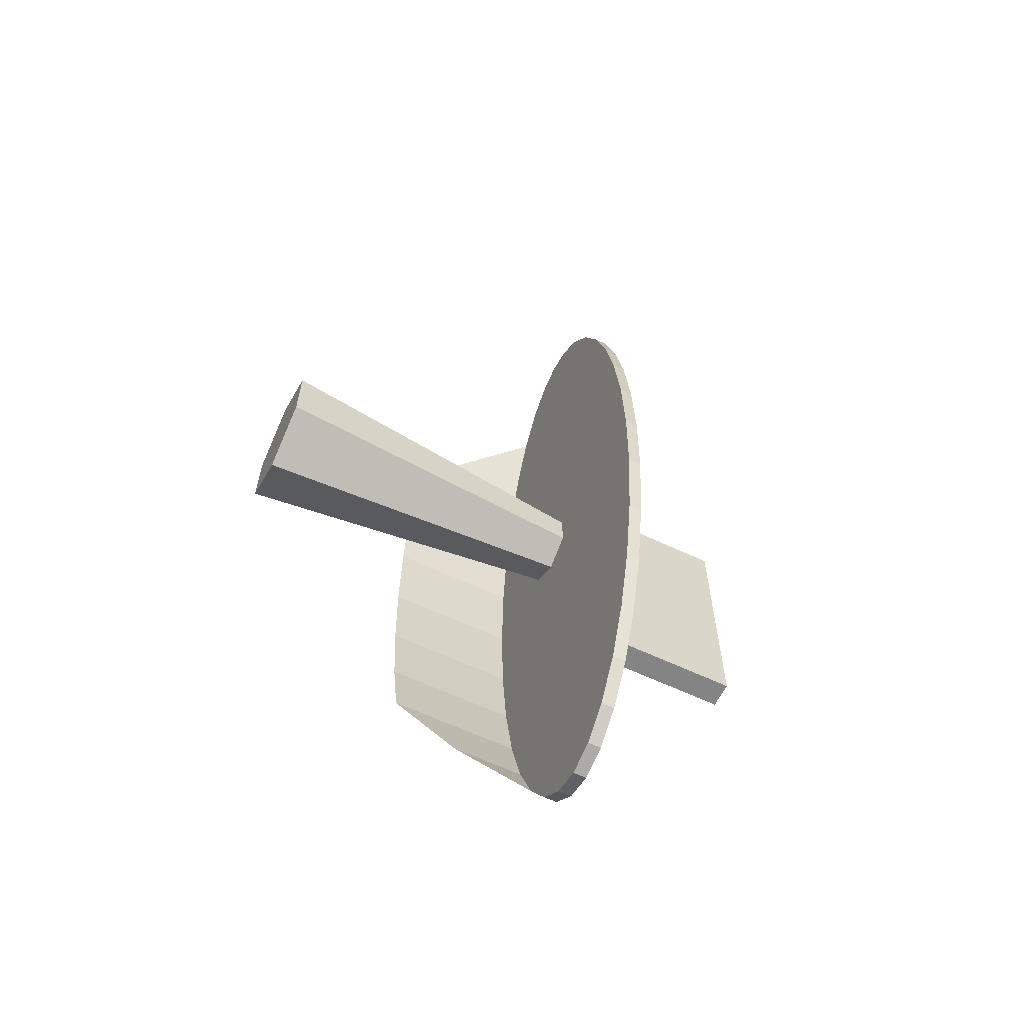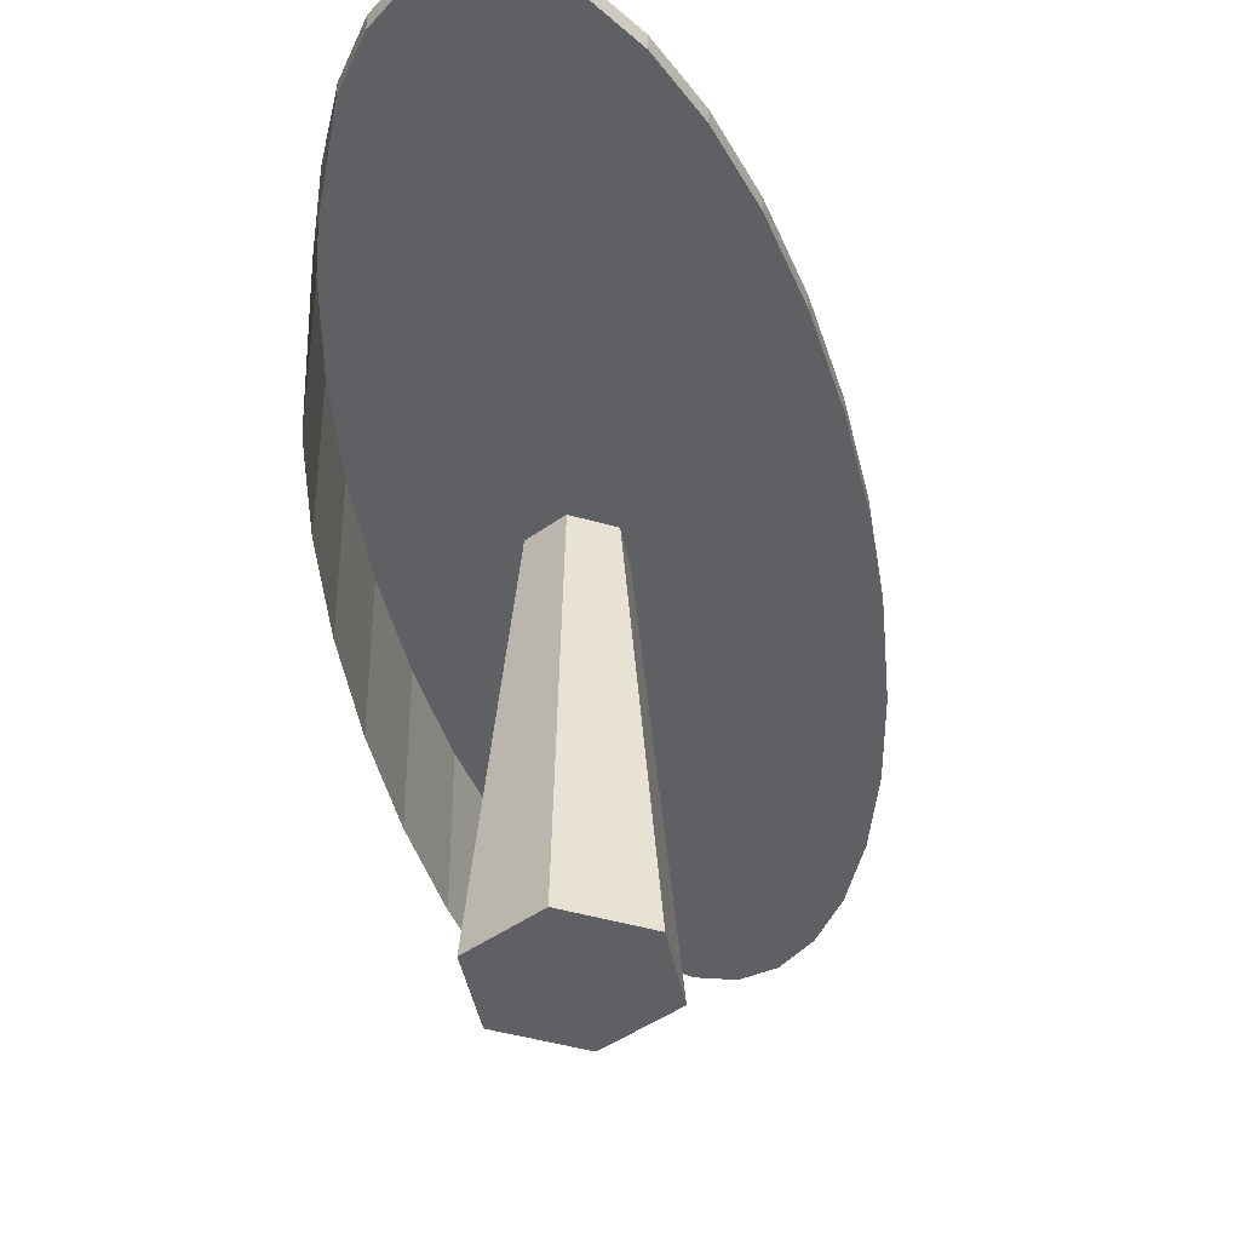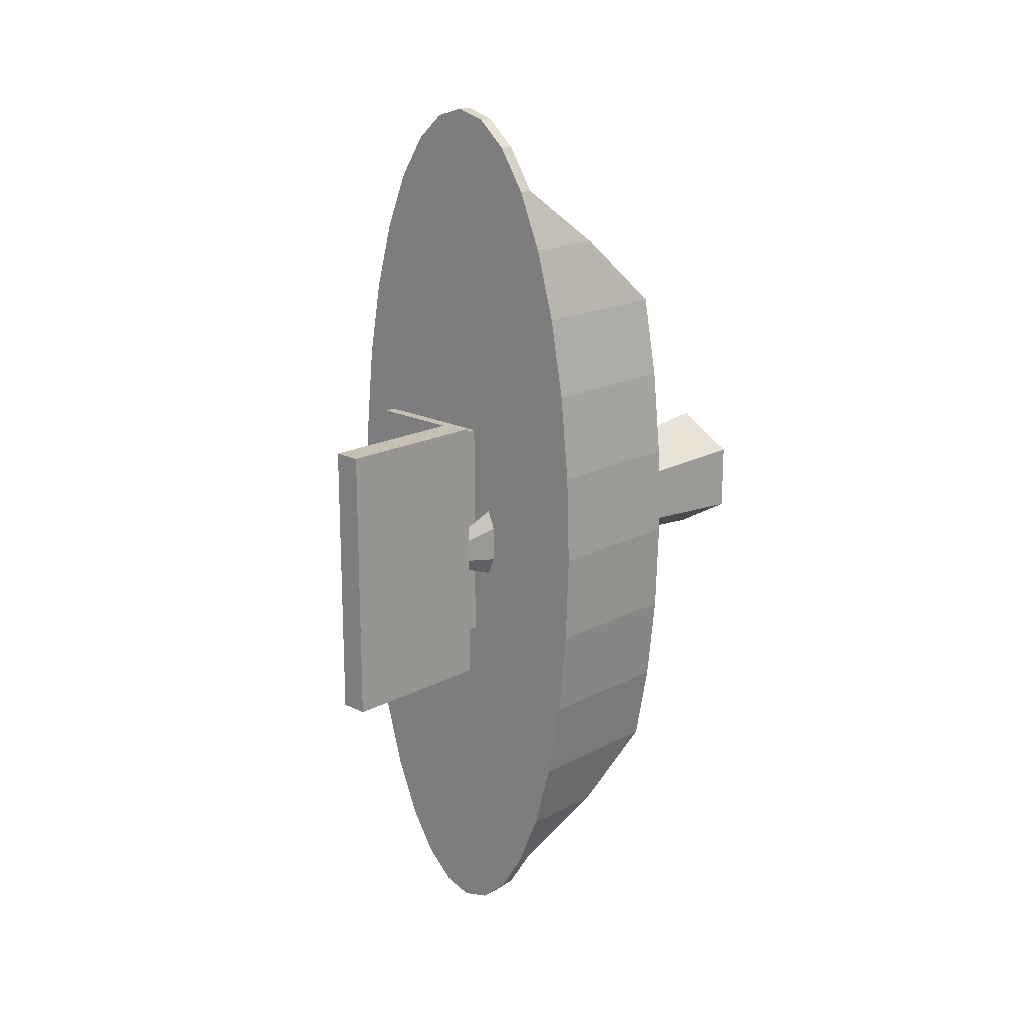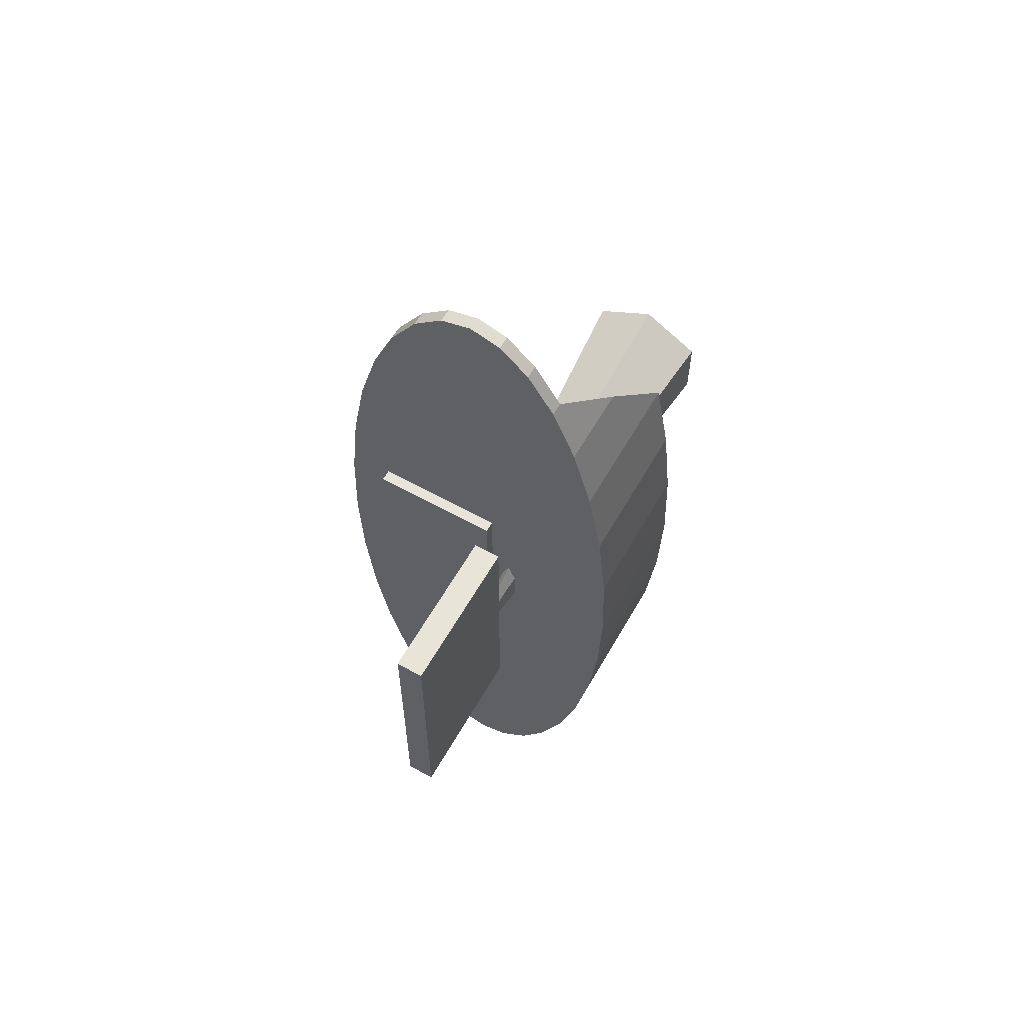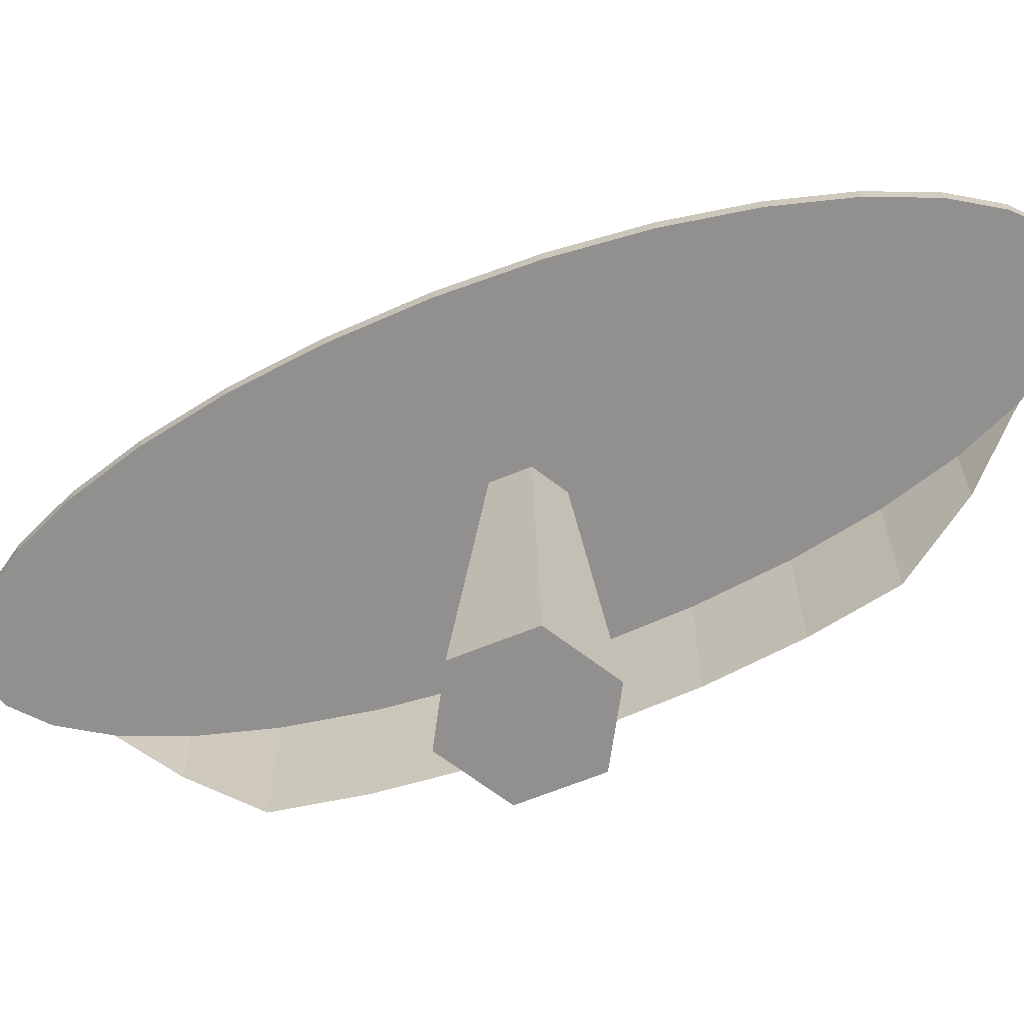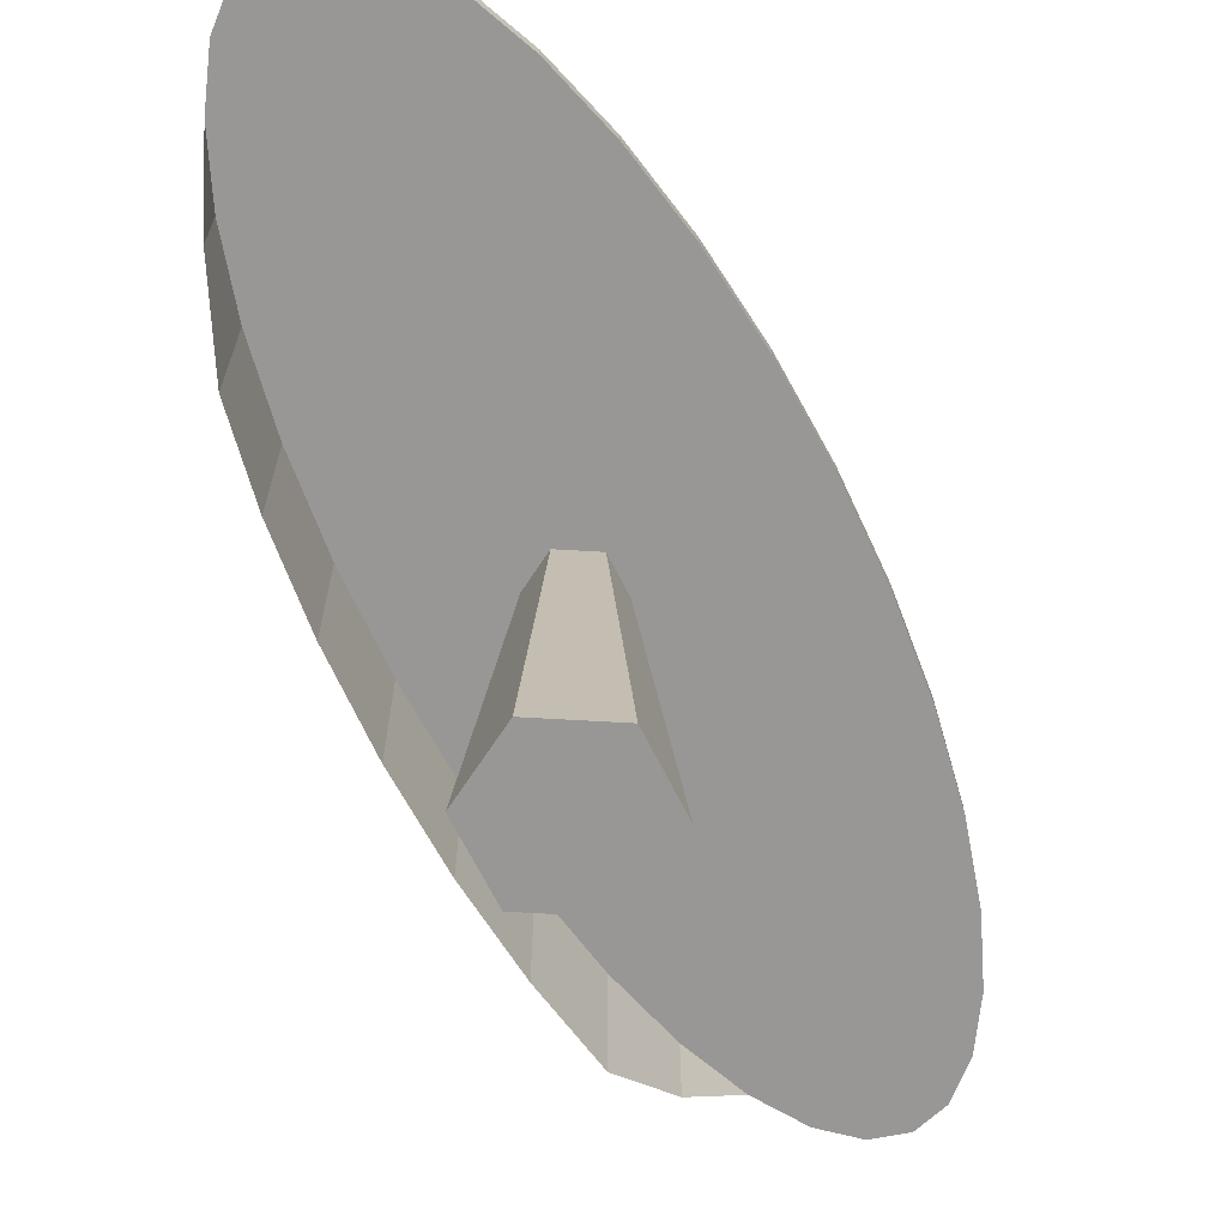
<metadata>
{"format":"obj","ext":"obj","renderer":"f3d","projection":"perspective","resolution":1024,"background":"white","views":[{"elev":-61.4,"azim":64.2,"up":"+Z"},{"elev":-43.2,"azim":10.8,"up":"+Y"},{"elev":18.1,"azim":-135.7,"up":"+Z"},{"elev":60.5,"azim":-150.4,"up":"+Z"},{"elev":-65.7,"azim":112.2,"up":"+Y"},{"elev":-68.3,"azim":26.7,"up":"+Y"}]}
</metadata>
<code>
o Lecturn_Cylinder.000
v 16.73 2.049 -0.3765
v 16.73 2.318 -0.2766
v 16.78 2.049 -0.2763
v 16.75 2.318 -0.2264
v 16.78 2.049 -0.07595
v 16.75 2.318 -0.1259
v 16.73 2.049 0.02425
v 16.73 2.318 -0.07564
v 16.69 2.049 -0.07595
v 16.71 2.318 -0.1259
v 16.69 2.049 -0.2763
v 16.71 2.318 -0.2264
v 16.83 2.087 0.4899
v 16.83 2.147 0.4899
v 16.83 2.087 -0.7369
v 16.83 2.147 -0.7369
v 17.52 2.087 0.4899
v 17.52 2.147 0.4899
v 17.52 2.087 -0.7369
v 17.52 2.147 -0.7369
v 16.67 2.295 0.5707
v 16.67 3.134 0.5707
v 16.67 2.295 -0.9038
v 16.67 3.134 -0.9038
v 16.82 2.295 0.5707
v 16.82 3.134 0.5707
v 16.82 2.295 -0.9038
v 16.82 3.134 -0.9038
v 16.8 0.1894 -0.4999
v 16.8 1.995 -0.3237
v 17.12 0.1894 -0.3168
v 16.96 1.995 -0.2287
v 17.12 0.1894 0.04934
v 16.96 1.995 -0.03874
v 16.8 0.1894 0.2324
v 16.8 1.995 0.05626
v 16.48 0.1894 0.04934
v 16.63 1.995 -0.03874
v 16.48 0.1894 -0.3168
v 16.63 1.995 -0.2287
v 16.94 2.002 -2.579
v 16.78 2.002 -2.532
v 16.62 2.002 -2.393
v 16.47 2.002 -2.167
v 16.34 2.002 -1.863
v 16.24 2.002 -1.492
v 16.16 2.002 -1.069
v 16.11 2.002 -0.6107
v 16.1 2.002 -0.1337
v 16.11 2.002 0.3432
v 16.16 2.002 0.8019
v 16.24 2.002 1.225
v 16.34 2.002 1.595
v 16.47 2.002 1.899
v 16.62 2.002 2.125
v 16.78 2.002 2.264
v 16.94 2.002 2.311
v 17.11 2.002 2.264
v 17.27 2.002 2.125
v 17.42 2.002 1.899
v 17.54 2.002 1.595
v 17.65 2.002 1.225
v 17.73 2.002 0.8019
v 17.78 2.002 0.3432
v 17.79 2.002 -0.1337
v 17.78 2.002 -0.6107
v 17.73 2.002 -1.069
v 17.65 2.002 -1.492
v 17.54 2.002 -1.863
v 17.42 2.002 -2.167
v 17.27 2.002 -2.393
v 17.11 2.002 -2.532
v 16.94 2.074 -2.579
v 16.78 2.074 -2.532
v 16.62 2.074 -2.393
v 16.47 2.074 -2.167
v 16.34 2.074 -1.863
v 16.24 2.074 -1.492
v 16.16 2.074 -1.069
v 16.11 2.074 -0.6107
v 16.1 2.074 -0.1337
v 16.11 2.074 0.3432
v 16.16 2.074 0.8019
v 16.24 2.074 1.225
v 16.34 2.074 1.595
v 16.47 2.074 1.899
v 16.62 2.074 2.125
v 16.78 2.074 2.264
v 16.94 2.074 2.311
v 17.11 2.074 2.264
v 17.27 2.074 2.125
v 17.42 2.074 1.899
v 17.54 2.074 1.595
v 17.65 2.074 1.225
v 17.73 2.074 0.8019
v 17.78 2.074 0.3432
v 17.79 2.074 -0.1337
v 17.78 2.074 -0.6107
v 17.73 2.074 -1.069
v 17.65 2.074 -1.492
v 17.54 2.074 -1.863
v 17.42 2.074 -2.167
v 17.27 2.074 -2.393
v 17.11 2.074 -2.532
v 16.34 1.61 -1.863
v 16.24 1.285 -1.492
v 16.16 1.285 -1.069
v 16.11 1.285 -0.6107
v 16.1 1.285 -0.1337
v 16.11 1.285 0.3432
v 16.16 1.285 0.8019
v 16.24 1.285 1.225
v 16.34 1.65 1.595
v 16.47 2.002 -2.167
v 16.34 1.61 -1.863
v 16.34 1.65 1.595
v 16.47 2.009 1.899
f 2 3 1
f 4 5 3
f 5 8 7
f 8 9 7
f 12 10 6
f 10 11 9
f 11 2 1
f 3 9 11
f 14 15 13
f 16 19 15
f 20 17 19
f 18 13 17
f 19 13 15
f 16 18 20
f 22 23 21
f 24 27 23
f 28 25 27
f 26 21 25
f 27 21 23
f 24 26 28
f 29 32 31
f 32 33 31
f 34 35 33
f 36 37 35
f 30 36 34
f 38 39 37
f 39 30 29
f 31 37 39
f 52 62 61
f 96 97 81
f 46 77 45
f 41 104 72
f 60 91 59
f 47 78 46
f 61 92 60
f 48 79 47
f 62 93 61
f 49 80 48
f 63 94 62
f 50 81 49
f 64 95 63
f 51 82 50
f 65 96 64
f 52 83 51
f 66 97 65
f 53 84 52
f 67 98 66
f 54 85 53
f 68 99 67
f 55 86 54
f 42 73 41
f 69 100 68
f 56 87 55
f 43 74 42
f 70 101 69
f 57 88 56
f 44 75 43
f 71 102 70
f 58 89 57
f 45 76 44
f 72 103 71
f 59 90 58
f 52 113 53
f 50 111 51
f 48 109 49
f 46 107 47
f 51 112 52
f 49 110 50
f 47 108 48
f 46 105 106
f 45 114 115
f 54 116 117
f 2 4 3
f 4 6 5
f 5 6 8
f 8 10 9
f 6 4 12
f 2 12 4
f 10 8 6
f 10 12 11
f 11 12 2
f 11 1 3
f 3 5 9
f 7 9 5
f 14 16 15
f 16 20 19
f 20 18 17
f 18 14 13
f 19 17 13
f 16 14 18
f 22 24 23
f 24 28 27
f 28 26 25
f 26 22 21
f 27 25 21
f 24 22 26
f 29 30 32
f 32 34 33
f 34 36 35
f 36 38 37
f 34 32 30
f 30 40 38
f 38 36 30
f 38 40 39
f 39 40 30
f 39 29 31
f 31 33 35
f 35 37 31
f 43 42 72
f 41 72 42
f 71 70 43
f 69 68 45
f 67 66 48
f 65 64 50
f 63 62 51
f 61 60 53
f 59 58 55
f 57 56 58
f 55 54 59
f 53 52 61
f 51 50 64
f 49 48 66
f 47 46 67
f 45 44 69
f 43 72 71
f 70 44 43
f 66 65 49
f 62 52 51
f 58 56 55
f 54 60 59
f 50 49 65
f 46 68 67
f 70 69 44
f 64 63 51
f 54 53 60
f 48 47 67
f 68 46 45
f 73 74 104
f 75 76 102
f 77 78 100
f 79 80 98
f 81 82 96
f 83 84 94
f 85 86 93
f 87 88 90
f 89 90 88
f 91 92 87
f 93 94 84
f 95 96 82
f 97 98 80
f 99 100 78
f 101 102 76
f 103 104 75
f 74 75 104
f 78 79 99
f 82 83 95
f 86 92 93
f 90 91 87
f 94 95 83
f 98 99 79
f 102 103 75
f 76 77 101
f 84 85 93
f 92 86 87
f 100 101 77
f 80 81 97
f 46 78 77
f 41 73 104
f 60 92 91
f 47 79 78
f 61 93 92
f 48 80 79
f 62 94 93
f 49 81 80
f 63 95 94
f 50 82 81
f 64 96 95
f 51 83 82
f 65 97 96
f 52 84 83
f 66 98 97
f 53 85 84
f 67 99 98
f 54 86 85
f 68 100 99
f 55 87 86
f 42 74 73
f 69 101 100
f 56 88 87
f 43 75 74
f 70 102 101
f 57 89 88
f 44 76 75
f 71 103 102
f 58 90 89
f 45 77 76
f 72 104 103
f 59 91 90
f 52 112 113
f 50 110 111
f 48 108 109
f 46 106 107
f 51 111 112
f 49 109 110
f 47 107 108
f 46 45 105
f 45 44 114
f 54 53 116

</code>
